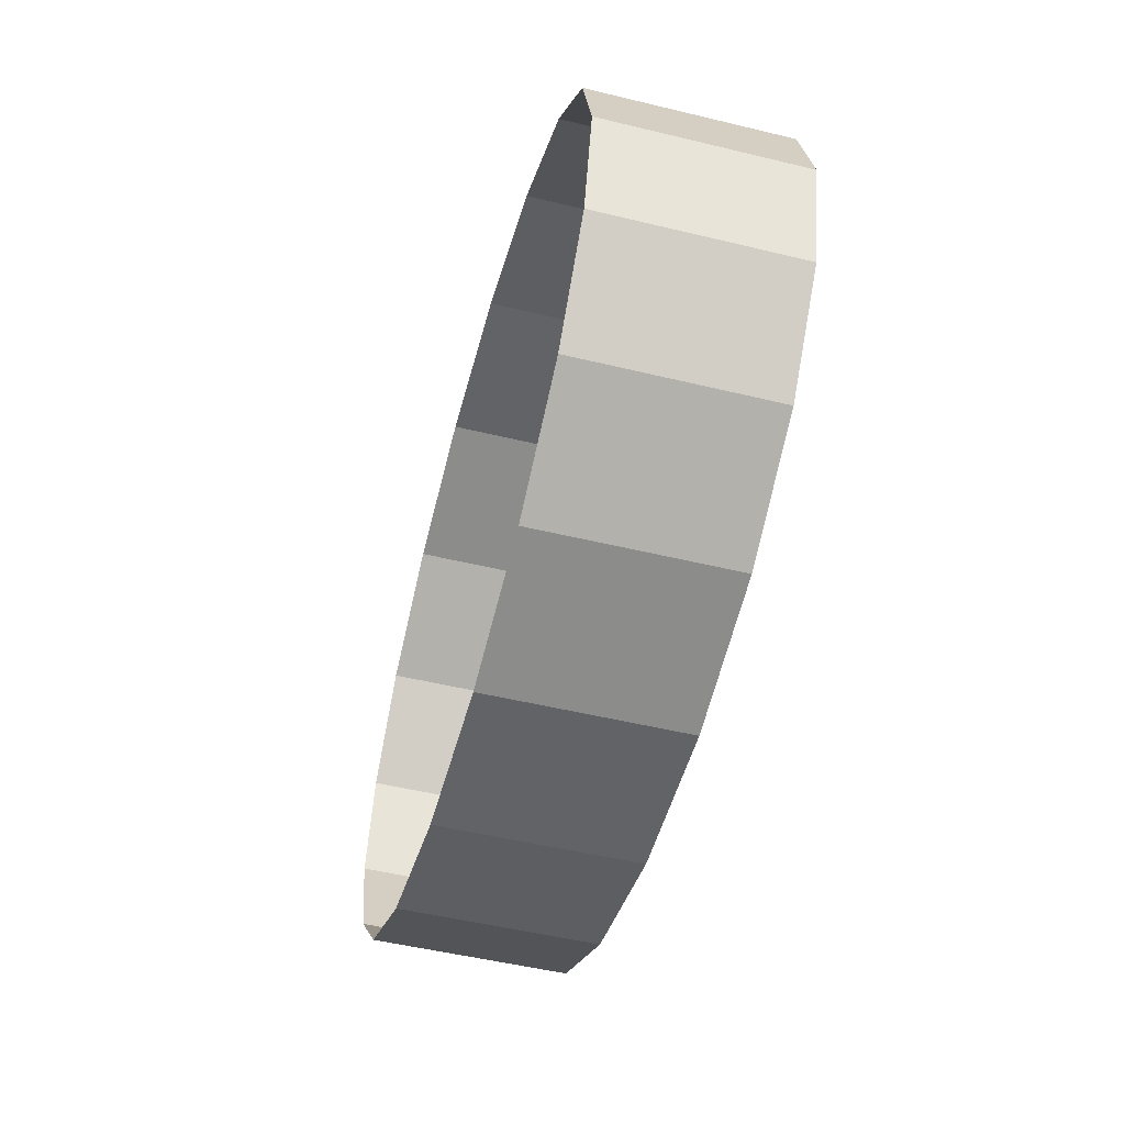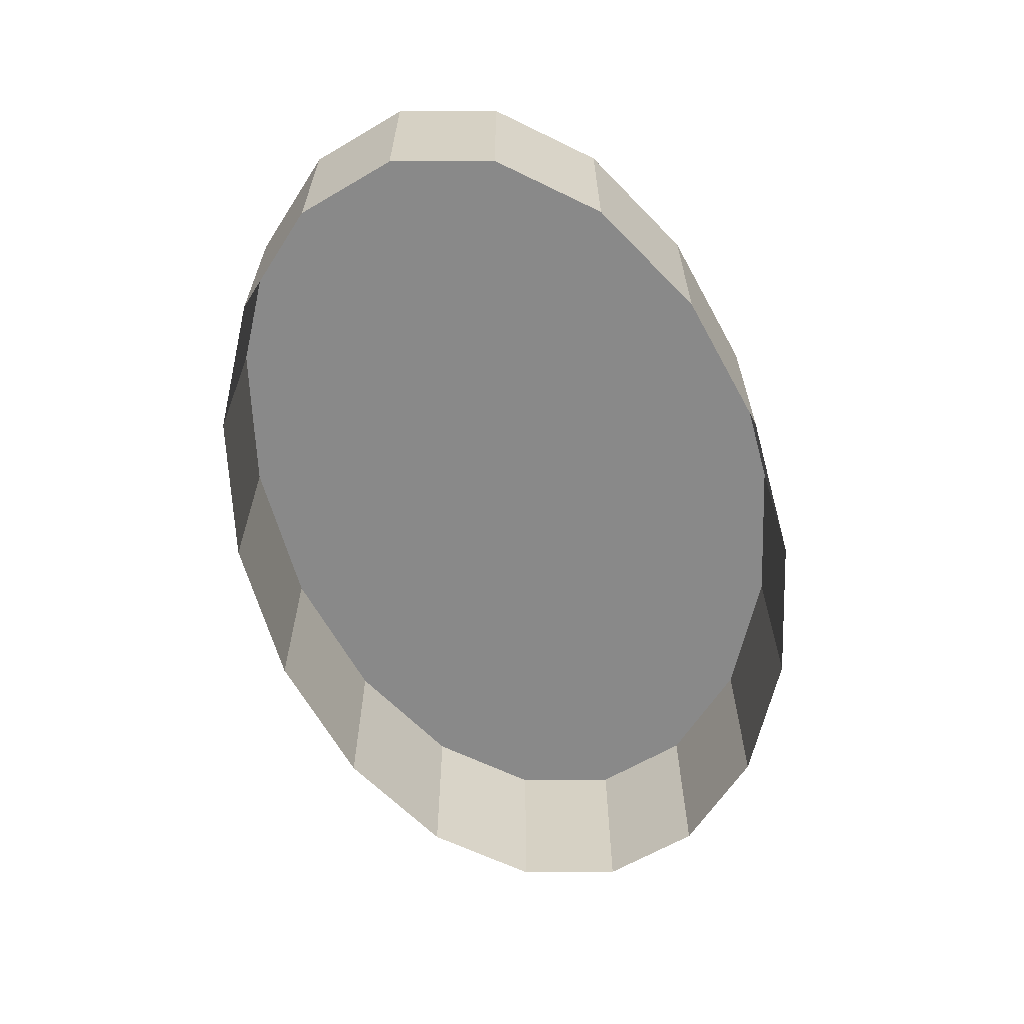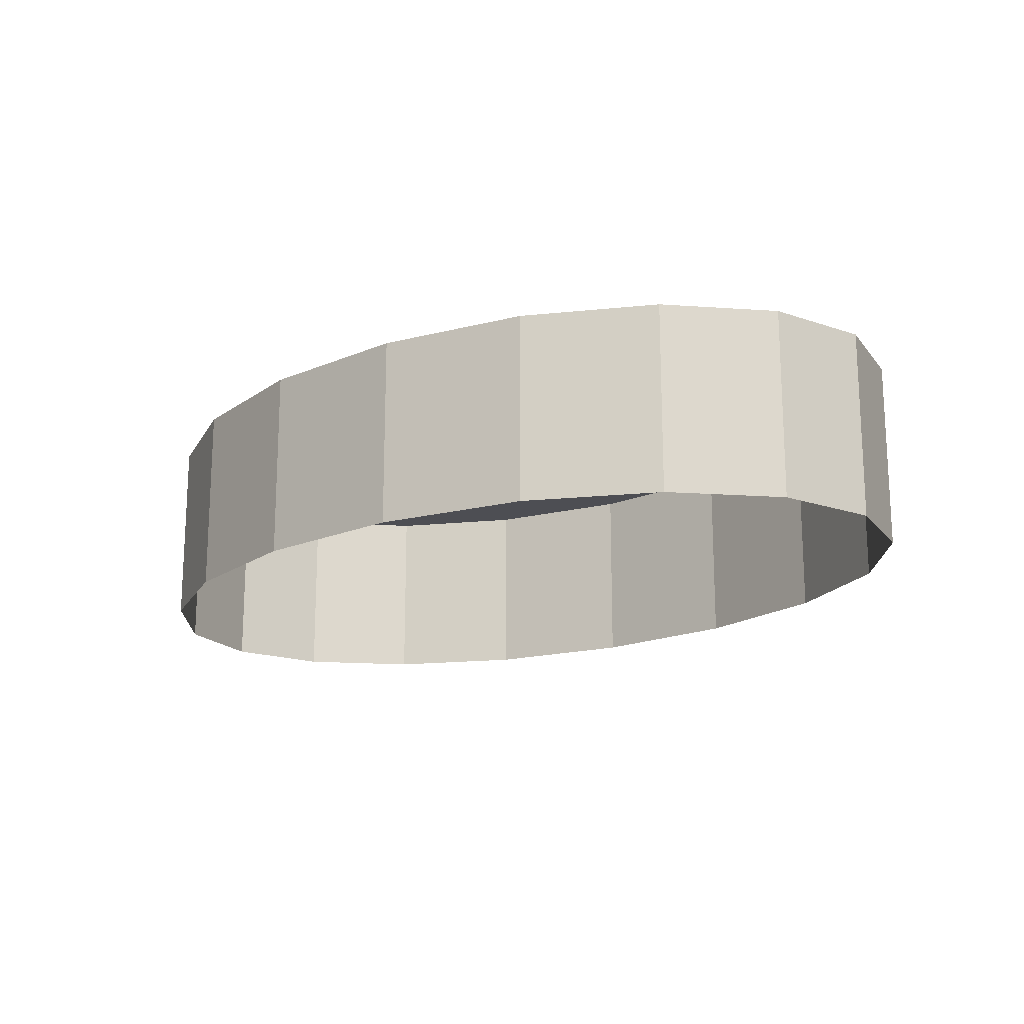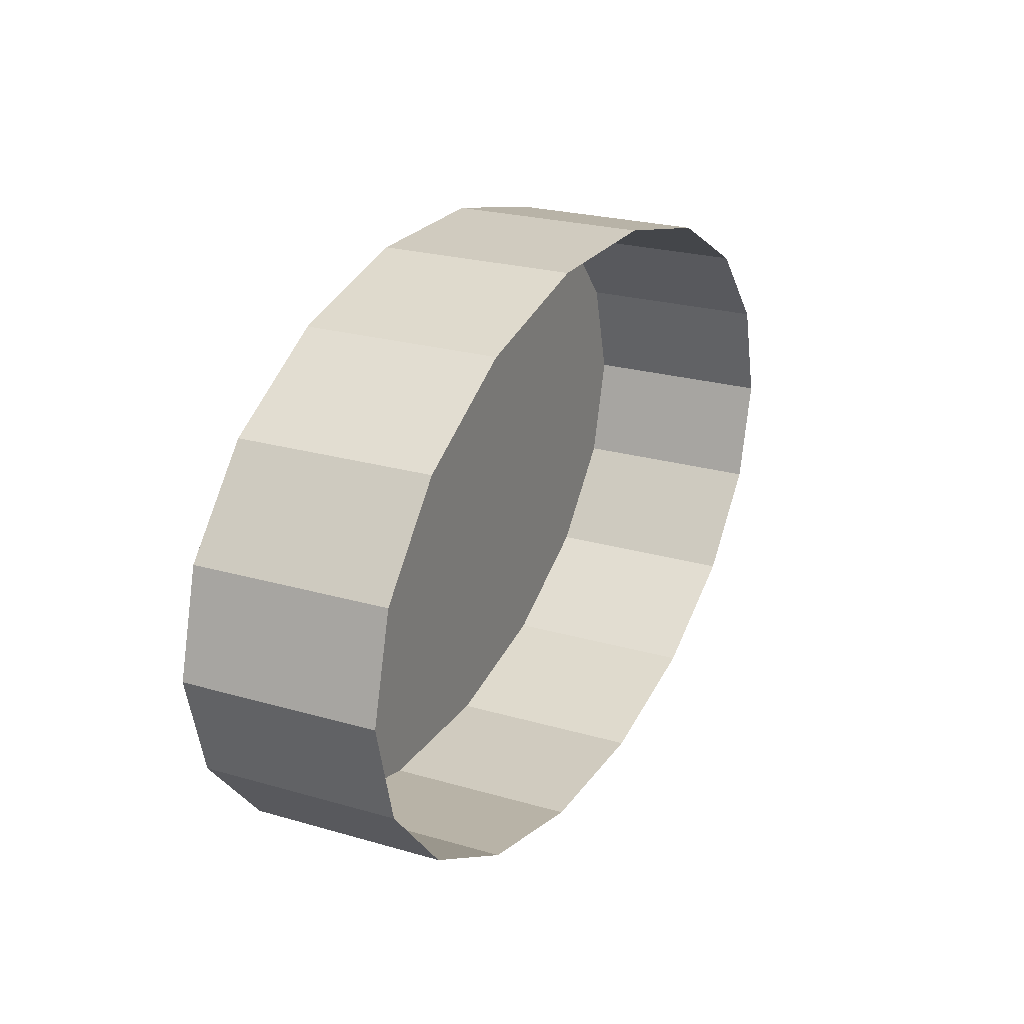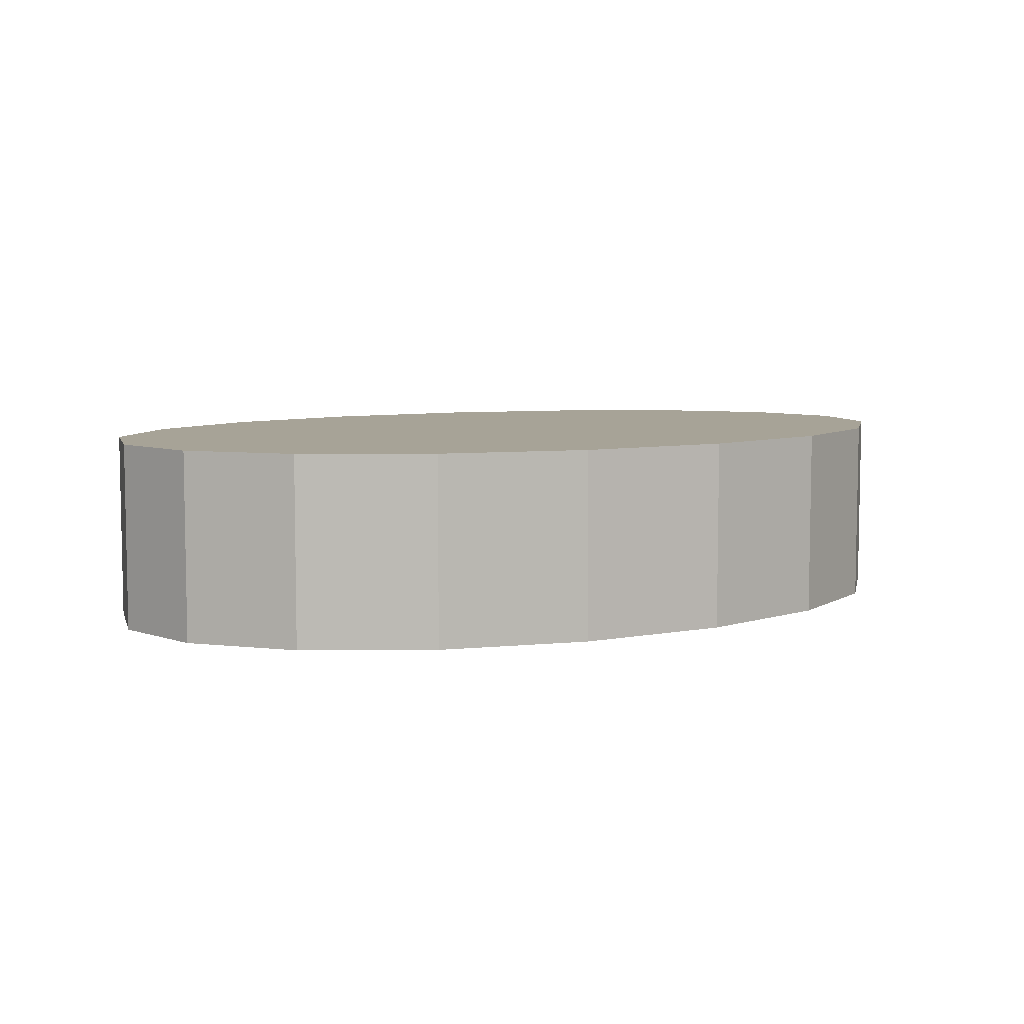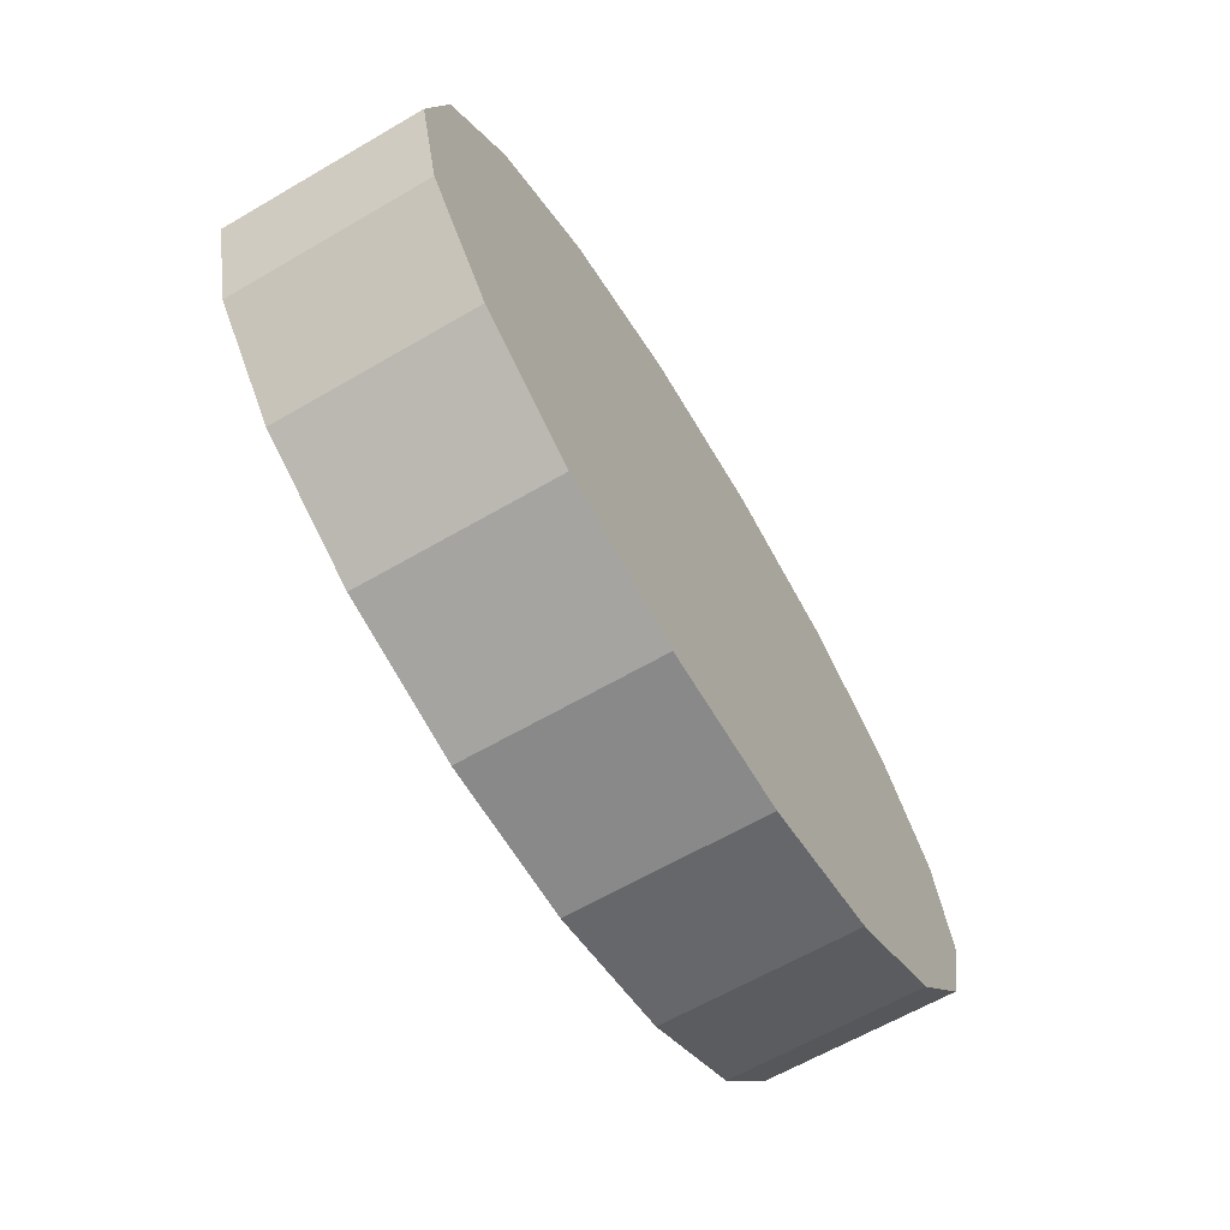
<metadata>
{"format":"obj","ext":"obj","renderer":"f3d","projection":"perspective","resolution":1024,"background":"white","views":[{"elev":-50.9,"azim":-104.8,"up":"+Y"},{"elev":-63.1,"azim":-74.5,"up":"+Z"},{"elev":-17.3,"azim":40.4,"up":"+Z"},{"elev":23.7,"azim":116.0,"up":"+Y"},{"elev":6.7,"azim":-29.7,"up":"+Z"},{"elev":-63.3,"azim":-59.5,"up":"+Y"}]}
</metadata>
<code>
v -134.4 10.81 -85.86
v -134.4 10.82 -85.86
v -134.4 10.82 -85.84
v -134.4 10.81 -85.84
v -134.4 10.83 -85.86
v -134.4 10.83 -85.84
v -134.4 10.83 -85.86
v -134.4 10.83 -85.84
v -134.5 10.84 -85.86
v -134.5 10.84 -85.84
v -134.5 10.84 -85.86
v -134.5 10.84 -85.84
v -134.5 10.83 -85.86
v -134.5 10.83 -85.84
v -134.5 10.83 -85.86
v -134.5 10.83 -85.84
v -134.5 10.82 -85.86
v -134.5 10.82 -85.84
v -134.5 10.81 -85.86
v -134.5 10.81 -85.84
v -134.5 10.8 -85.86
v -134.5 10.8 -85.84
v -134.5 10.79 -85.86
v -134.5 10.79 -85.84
v -134.5 10.78 -85.86
v -134.5 10.78 -85.84
v -134.5 10.78 -85.86
v -134.5 10.78 -85.84
v -134.5 10.78 -85.86
v -134.5 10.78 -85.84
v -134.4 10.78 -85.86
v -134.4 10.78 -85.84
v -134.4 10.79 -85.86
v -134.4 10.79 -85.84
v -134.4 10.8 -85.86
v -134.4 10.8 -85.84
f 1 2 3 4
f 2 5 6 3
f 5 7 8 6
f 7 9 10 8
f 9 11 12 10
f 11 13 14 12
f 13 15 16 14
f 15 17 18 16
f 17 19 20 18
f 19 21 22 20
f 21 23 24 22
f 23 25 26 24
f 25 27 28 26
f 27 29 30 28
f 29 31 32 30
f 31 33 34 32
f 33 35 36 34
f 35 1 4 36
f 32 34 36 4 3 6 8 10 12 14 16 18 20 22 24 26 28 30

</code>
